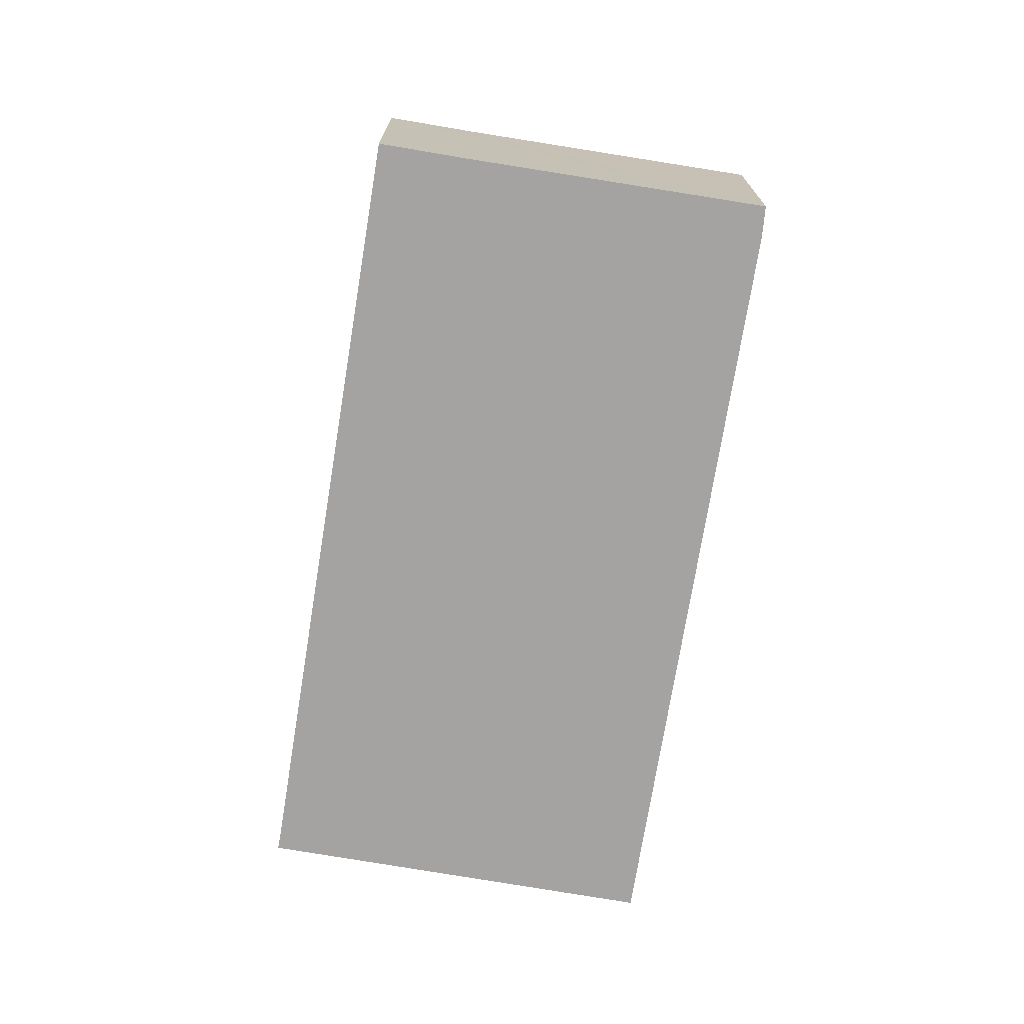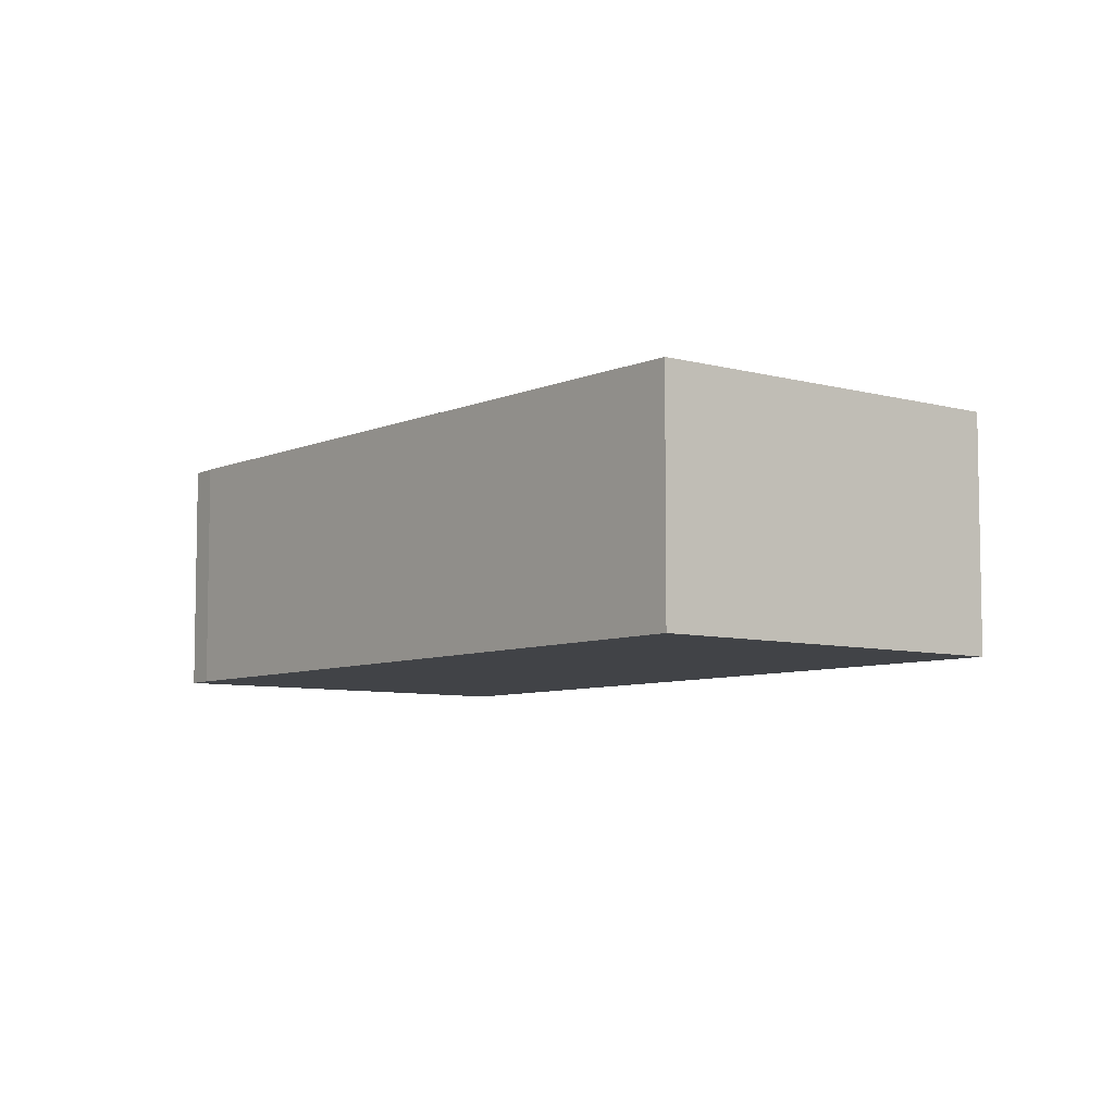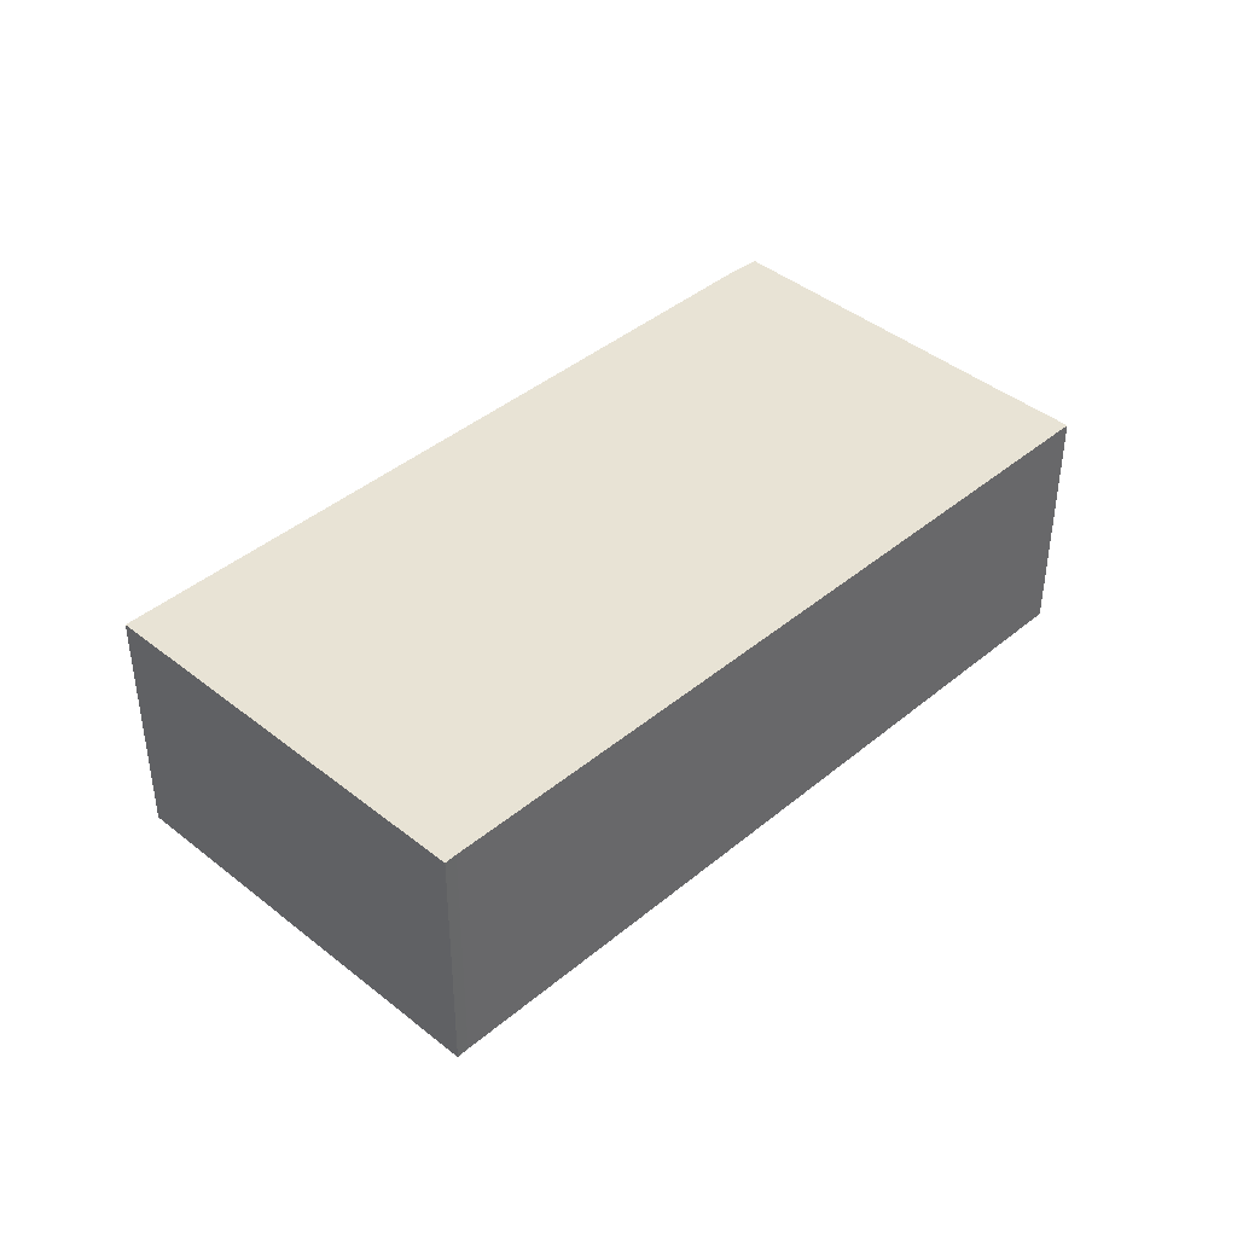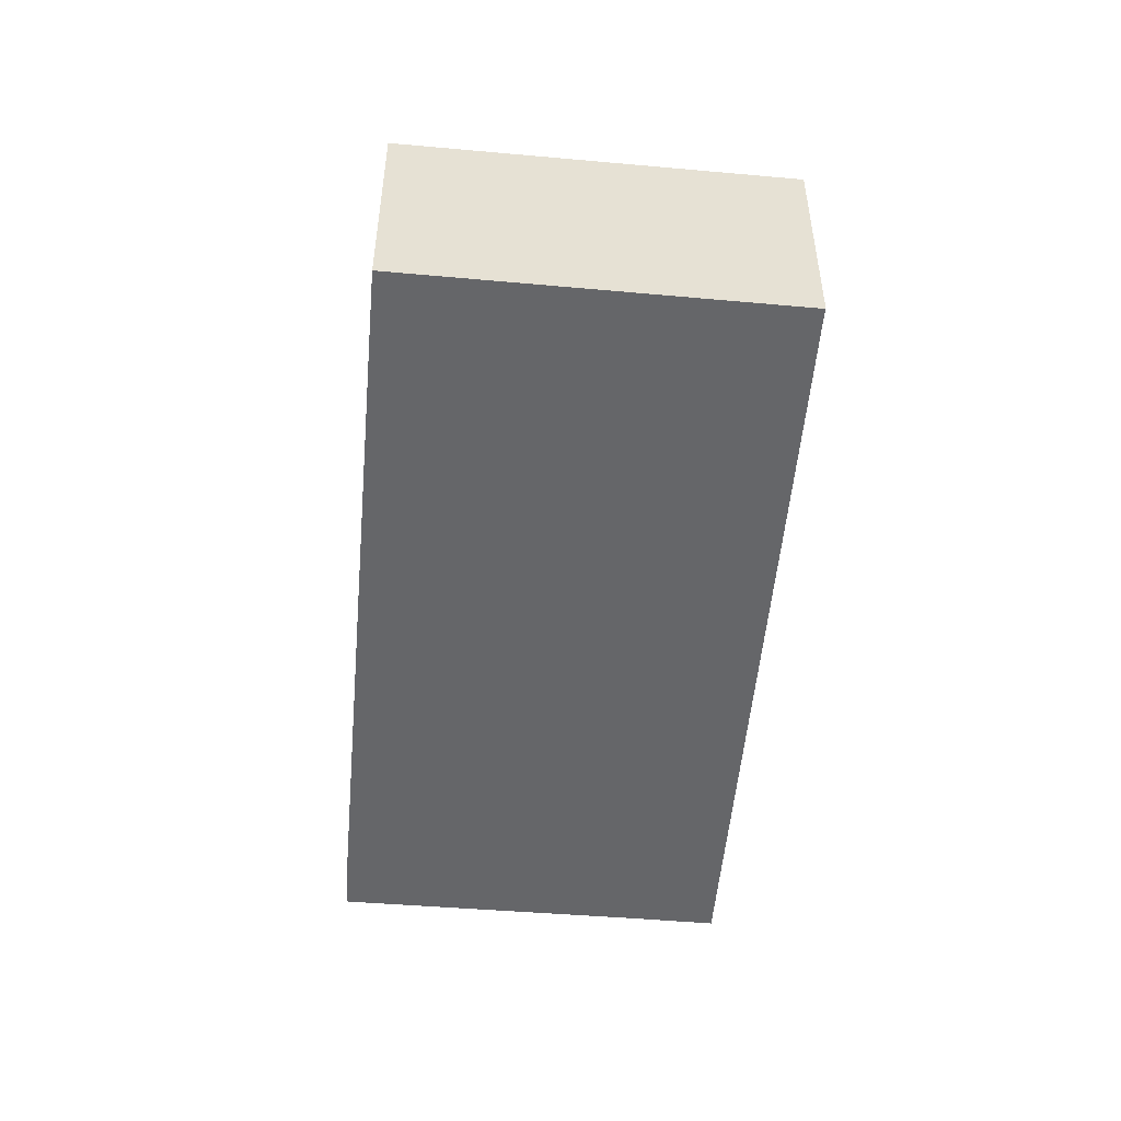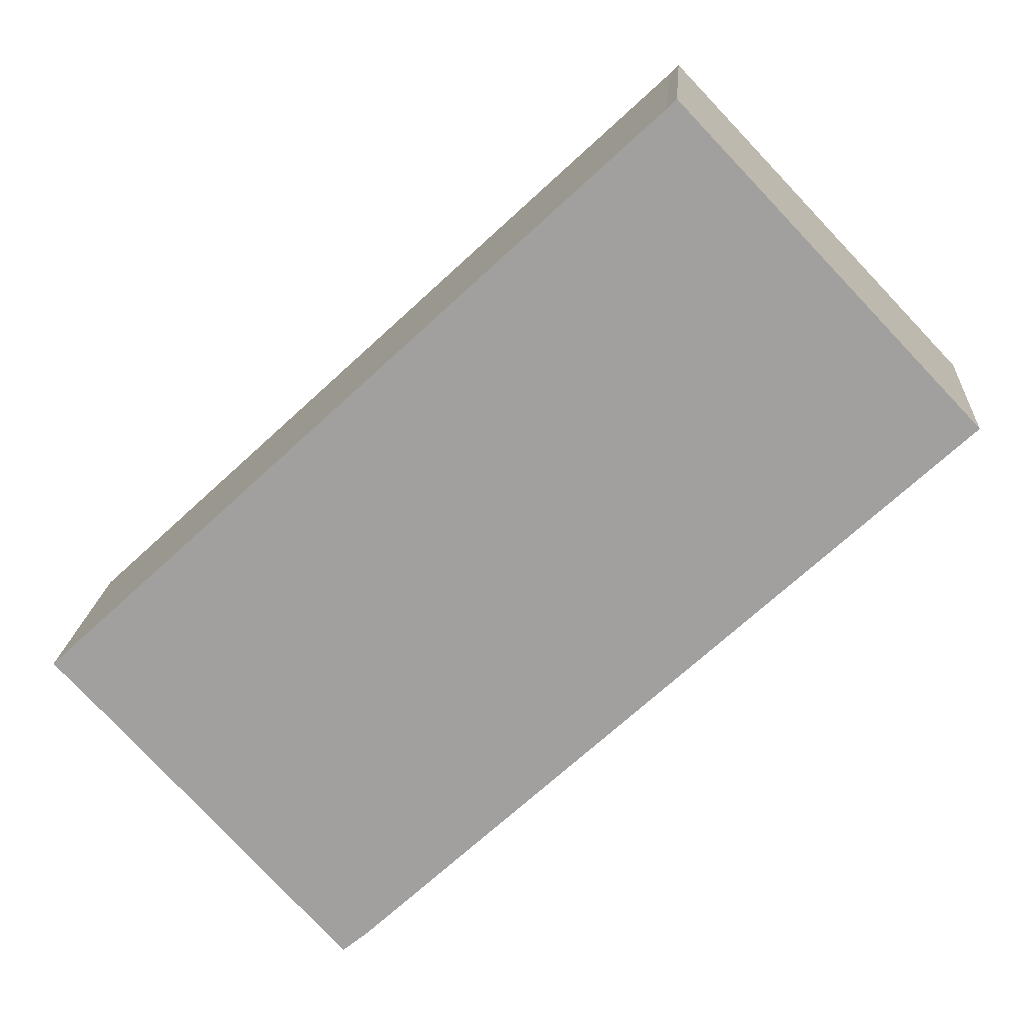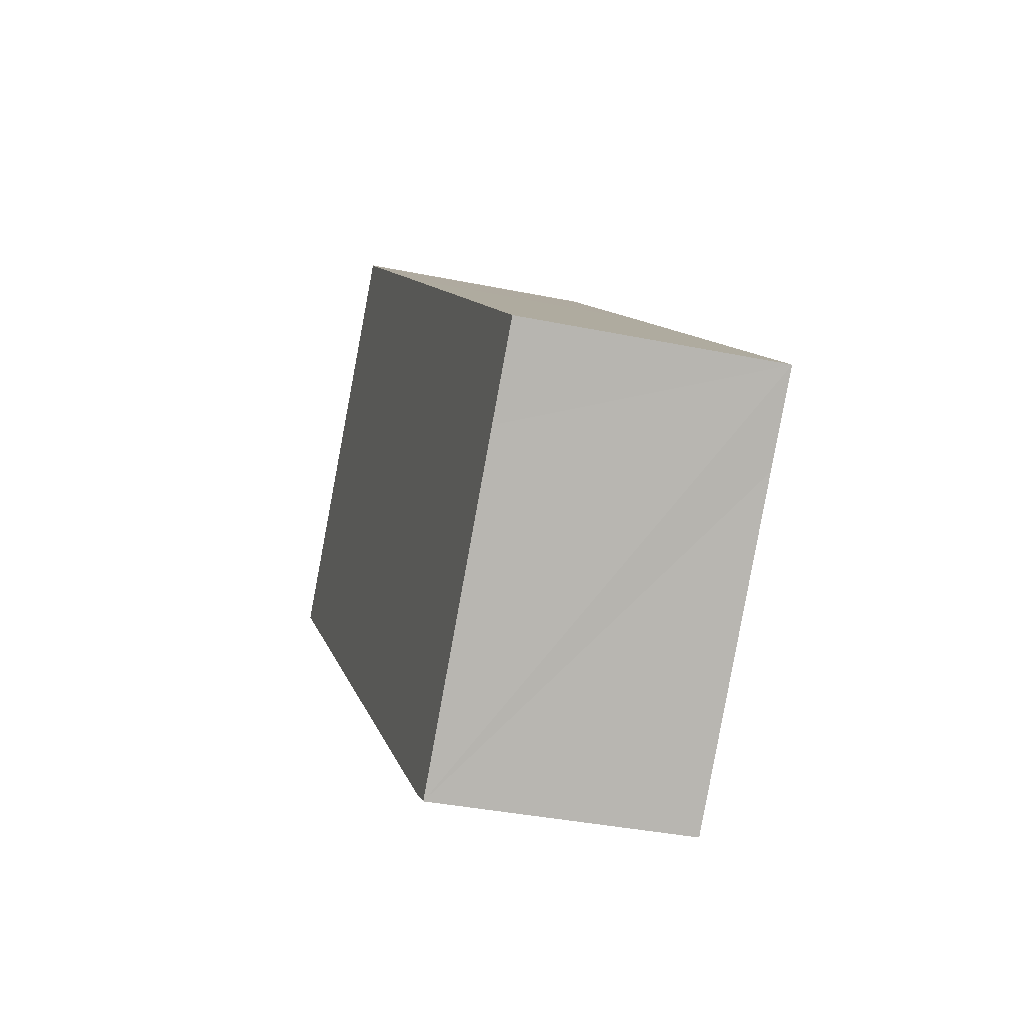
<metadata>
{"format":"obj","ext":"obj","renderer":"f3d","projection":"perspective","resolution":1024,"background":"white","views":[{"elev":-73.1,"azim":123.7,"up":"+Y"},{"elev":-7.0,"azim":-85.6,"up":"+Y"},{"elev":41.2,"azim":-2.4,"up":"+Y"},{"elev":-51.9,"azim":-52.1,"up":"+Y"},{"elev":17.5,"azim":-175.9,"up":"+Z"},{"elev":-35.3,"azim":74.6,"up":"+Z"}]}
</metadata>
<code>
v  2.956 2.517 3.114
v  5.999 2.517 -5.57
v  0 2.517 1.541e-16
v  3.049 2.517 3.022
v  5.091 2.517 1.126
v  9.159 2.517 -2.658
v  8.508 2.517 -3.348
v  6.259 2.517 -5.781
v  6.259 3.54e-16 -5.781
v  5.999 3.411e-16 -5.57
v  0 0 0
v  2.956 -1.907e-16 3.114
v  3.049 -1.85e-16 3.022
v  5.091 -6.895e-17 1.126
v  9.159 1.628e-16 -2.658
v  8.508 2.05e-16 -3.348
g defaultobject
f 1 2 3
f 2 1 4
f 2 4 5
f 2 5 6
f 2 6 7
f 8 2 7
f 9 2 8
f 2 9 10
f 10 3 2
f 3 10 11
f 11 1 3
f 1 11 12
f 12 4 1
f 4 12 13
f 13 5 4
f 5 13 14
f 5 14 6
f 6 14 15
f 7 9 8
f 9 7 6
f 9 6 16
f 16 6 15
f 10 12 11
f 12 10 13
f 13 10 14
f 14 10 15
f 15 10 16
f 16 10 9

</code>
